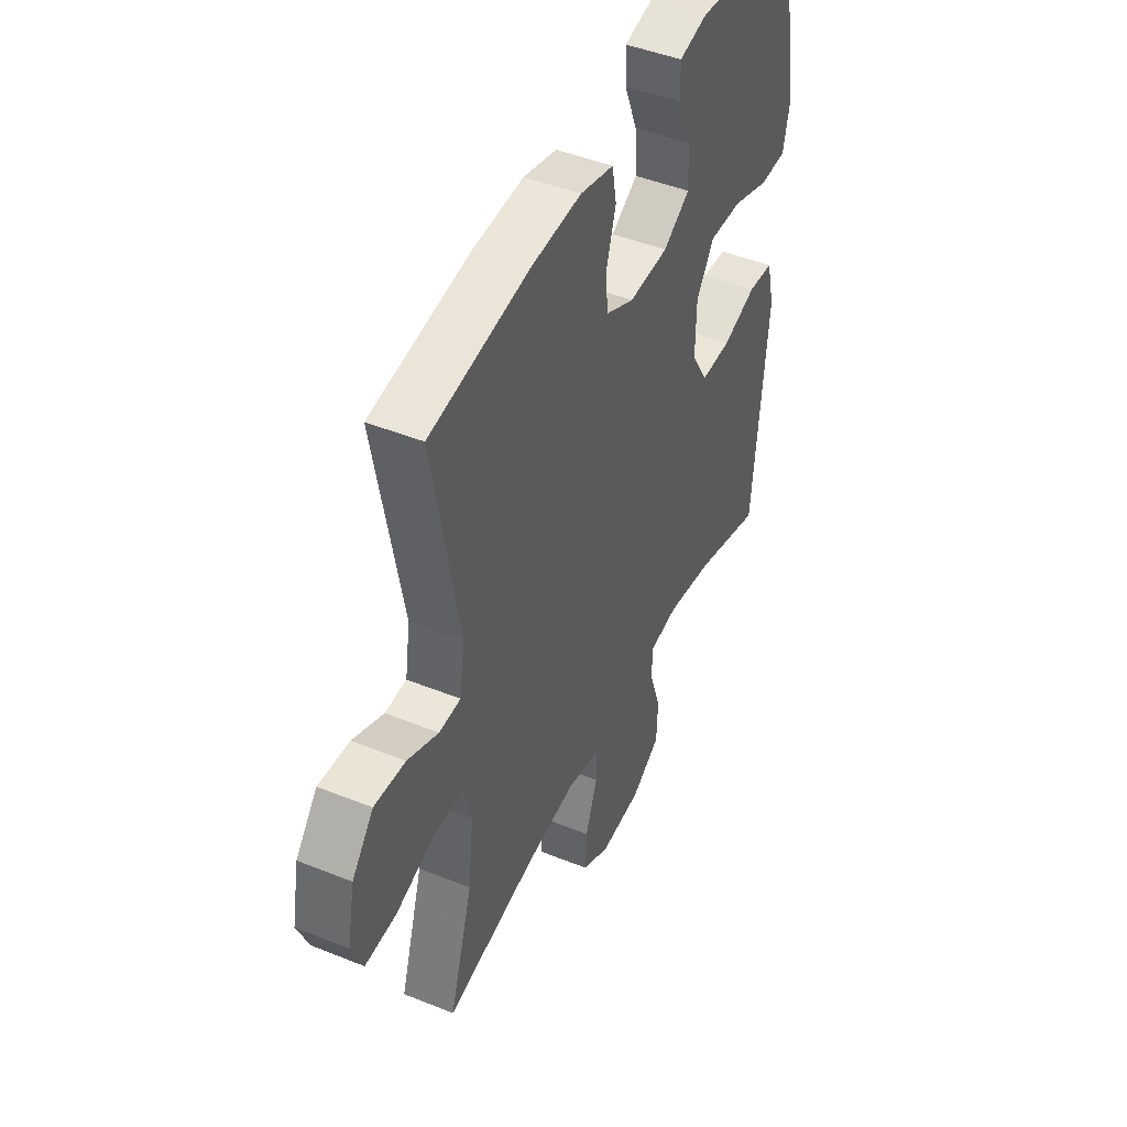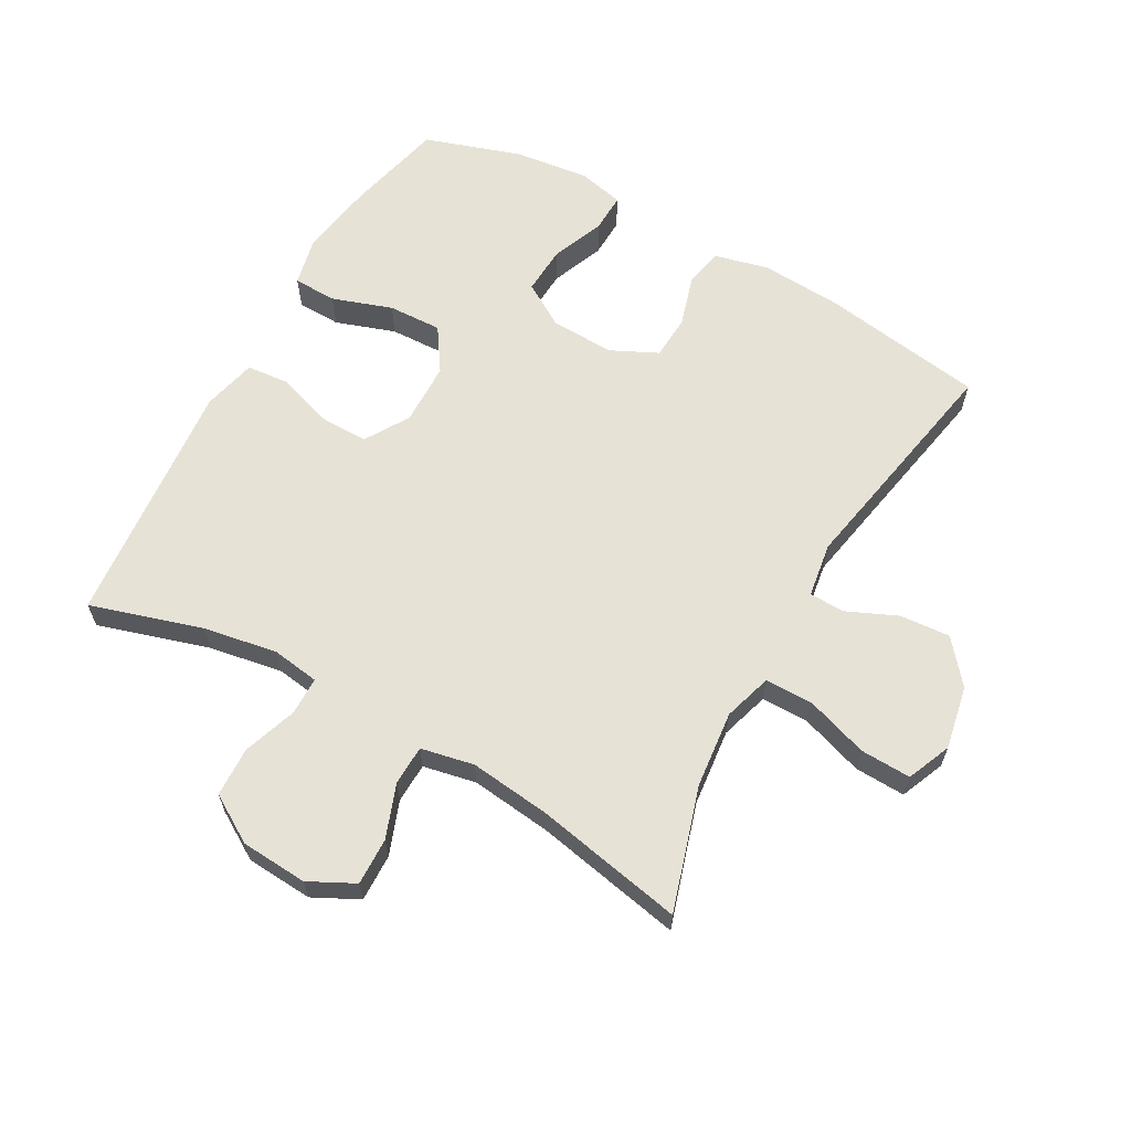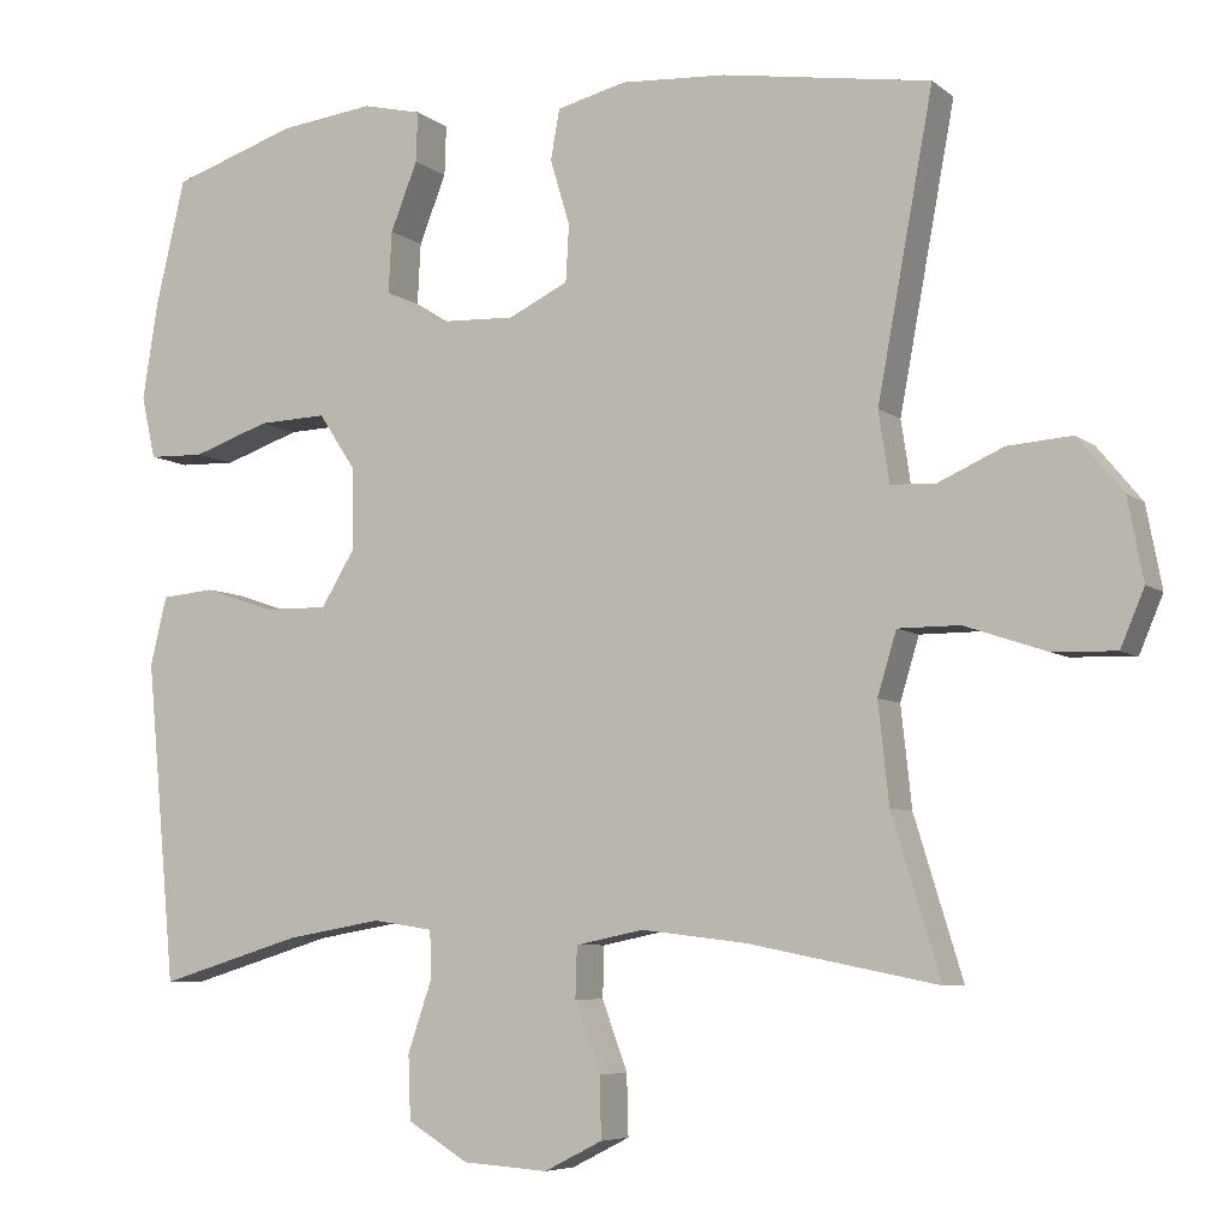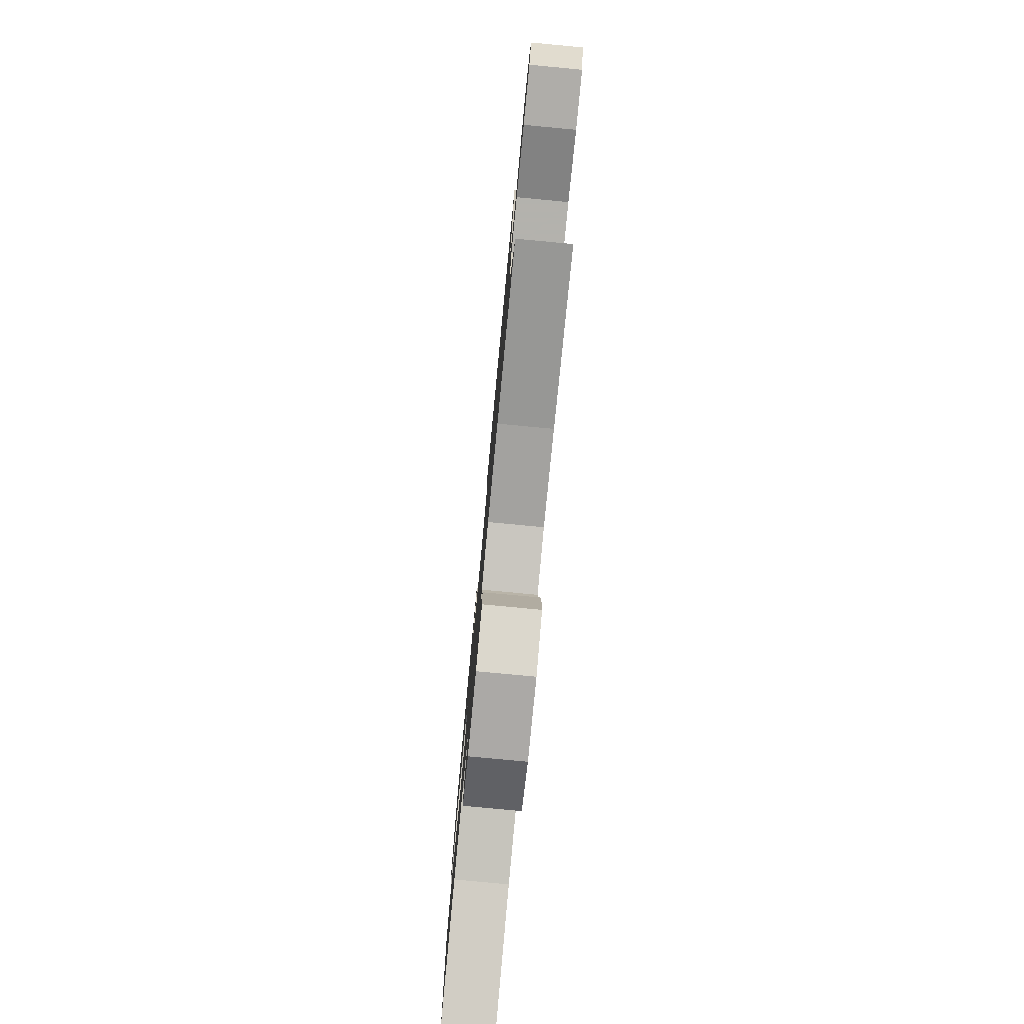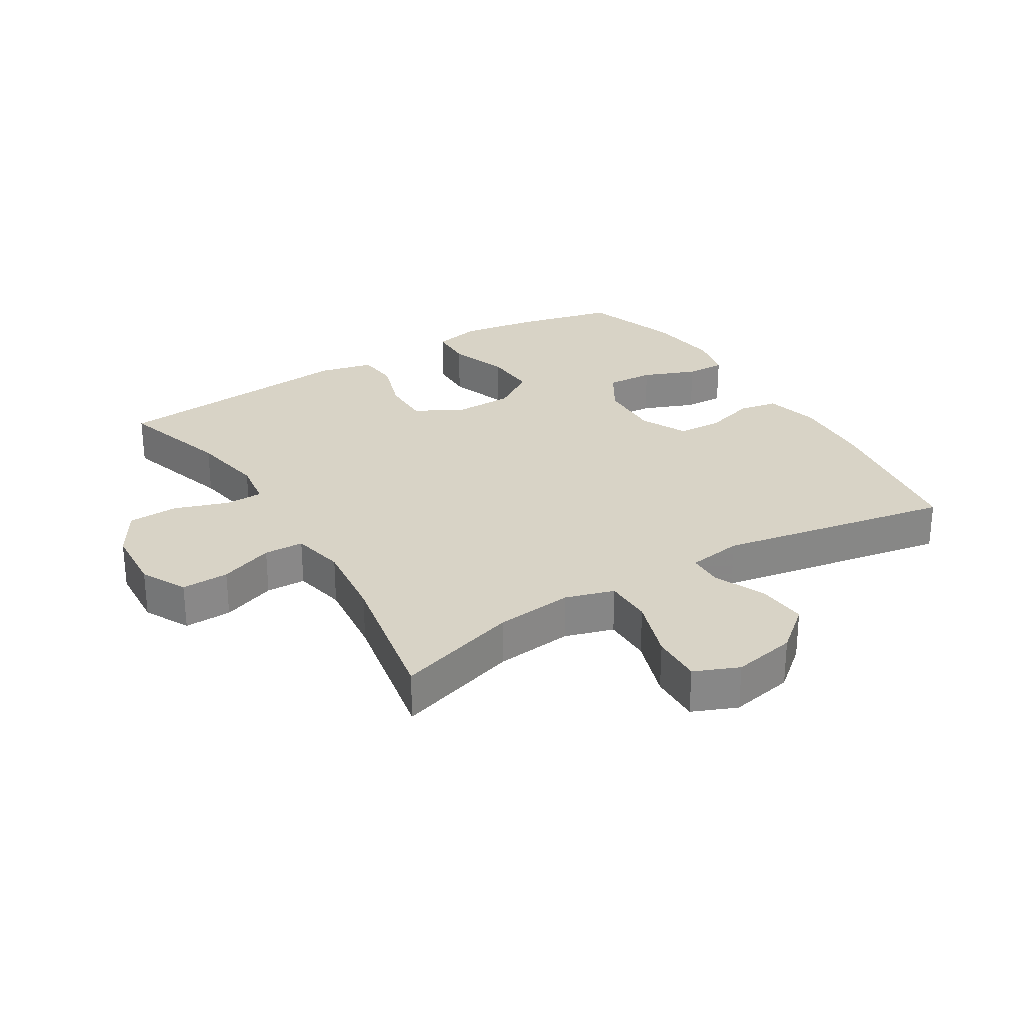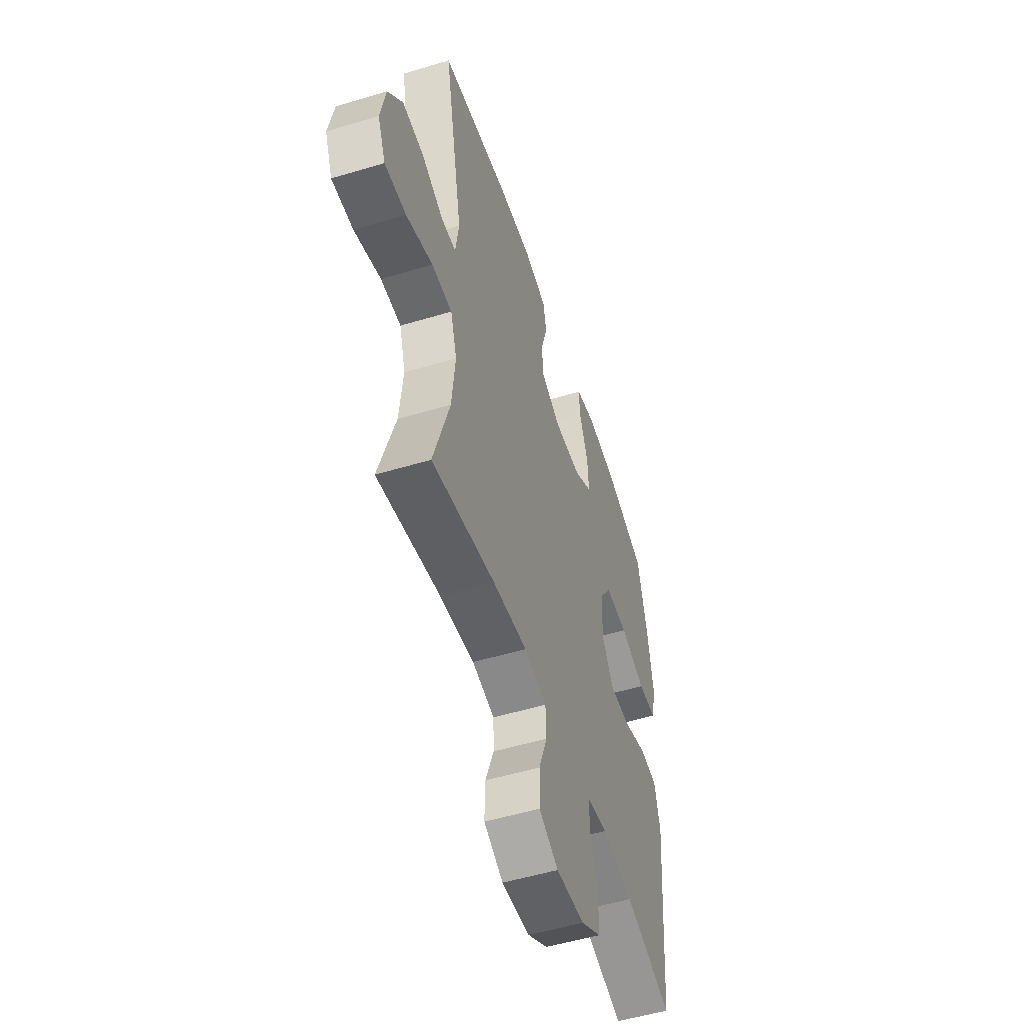
<metadata>
{"format":"obj","ext":"obj","renderer":"f3d","projection":"perspective","resolution":1024,"background":"white","views":[{"elev":45.6,"azim":-65.1,"up":"+Z"},{"elev":62.9,"azim":-150.8,"up":"+Y"},{"elev":-6.4,"azim":-153.7,"up":"+Z"},{"elev":-79.4,"azim":-95.4,"up":"+Z"},{"elev":27.9,"azim":-121.7,"up":"+Y"},{"elev":-52.6,"azim":-72.0,"up":"+Z"}]}
</metadata>
<code>
v -0.5 0.07 -0.5
v -0.441 0.07 -0.308
v -0.428 0.07 -0.187
v -0.451 0.07 -0.111
v -0.526 0.07 -0.111
v -0.624 0.07 -0.144
v -0.703 0.07 -0.147
v -0.732 0.07 -0.078
v -0.713 0.07 0.021
v -0.658 0.07 0.088
v -0.579 0.07 0.082
v -0.5 0.07 0.047
v -0.445 0.07 0.049
v -0.432 0.07 0.135
v -0.5 0.07 0.5
v -0.246 0.07 0.54
v -0.118 0.07 0.548
v -0.033 0.07 0.527
v -0.022 0.07 0.466
v -0.046 0.07 0.386
v -0.042 0.07 0.317
v 0.031 0.07 0.282
v 0.131 0.07 0.286
v 0.199 0.07 0.328
v 0.195 0.07 0.403
v 0.162 0.07 0.486
v 0.16 0.07 0.547
v 0.232 0.07 0.564
v 0.348 0.07 0.55
v 0.5 0.07 0.5
v 0.536 0.07 0.348
v 0.555 0.07 0.228
v 0.538 0.07 0.152
v 0.47 0.07 0.15
v 0.376 0.07 0.182
v 0.292 0.07 0.185
v 0.247 0.07 0.117
v 0.245 0.07 0.019
v 0.287 0.07 -0.05
v 0.364 0.07 -0.049
v 0.451 0.07 -0.02
v 0.516 0.07 -0.026
v 0.536 0.07 -0.11
v 0.524 0.07 -0.238
v 0.5 0.07 -0.5
v 0.325 0.07 -0.447
v 0.209 0.07 -0.427
v 0.135 0.07 -0.438
v 0.134 0.07 -0.497
v 0.163 0.07 -0.582
v 0.16 0.07 -0.66
v 0.086 0.07 -0.705
v -0.018 0.07 -0.712
v -0.089 0.07 -0.676
v -0.087 0.07 -0.602
v -0.056 0.07 -0.518
v -0.058 0.07 -0.456
v -0.141 0.07 -0.439
v -0.268 0.07 -0.454
v -0.5 0 -0.5
v -0.441 0 -0.308
v -0.428 0 -0.187
v -0.451 0 -0.111
v -0.526 0 -0.111
v -0.624 0 -0.144
v -0.703 0 -0.147
v -0.732 0 -0.078
v -0.713 0 0.021
v -0.658 0 0.088
v -0.579 0 0.082
v -0.5 0 0.047
v -0.445 0 0.049
v -0.432 0 0.135
v -0.5 0 0.5
v -0.246 0 0.54
v -0.118 0 0.548
v -0.033 0 0.527
v -0.022 0 0.466
v -0.046 0 0.386
v -0.042 0 0.317
v 0.031 0 0.282
v 0.131 0 0.286
v 0.199 0 0.328
v 0.195 0 0.403
v 0.162 0 0.486
v 0.16 0 0.547
v 0.232 0 0.564
v 0.348 0 0.55
v 0.5 0 0.5
v 0.536 0 0.348
v 0.555 0 0.228
v 0.538 0 0.152
v 0.47 0 0.15
v 0.376 0 0.182
v 0.292 0 0.185
v 0.247 0 0.117
v 0.245 0 0.019
v 0.287 0 -0.05
v 0.364 0 -0.049
v 0.451 0 -0.02
v 0.516 0 -0.026
v 0.536 0 -0.11
v 0.524 0 -0.238
v 0.5 0 -0.5
v 0.325 0 -0.447
v 0.209 0 -0.427
v 0.135 0 -0.438
v 0.134 0 -0.497
v 0.163 0 -0.582
v 0.16 0 -0.66
v 0.086 0 -0.705
v -0.018 0 -0.712
v -0.089 0 -0.676
v -0.087 0 -0.602
v -0.056 0 -0.518
v -0.058 0 -0.456
v -0.141 0 -0.439
v -0.268 0 -0.454
f 53 54 55 56
f 53 56 57
f 52 53 57
f 49 50 51 52
f 48 49 52 57
f 47 48 57 58
f 44 45 46
f 44 46 47
f 43 44 47 58
f 40 41 42 43
f 39 40 43 58
f 32 33 34 35
f 32 35 36
f 31 32 36
f 30 31 36
f 29 30 36 37
f 25 26 27 28
f 24 25 28 29
f 17 18 19 20
f 17 20 21
f 14 15 16 17
f 13 14 17 21
f 9 10 11 12
f 9 12 13
f 8 9 13
f 5 6 7 8
f 4 5 8 13
f 3 4 13 21
f 59 1 2
f 38 39 58 59
f 37 38 59 2
f 24 29 37
f 23 24 37 2
f 22 23 2 3
f 3 21 22
f 115 114 113 112
f 116 115 112
f 116 112 111
f 111 110 109 108
f 116 111 108 107
f 117 116 107 106
f 105 104 103
f 106 105 103
f 117 106 103 102
f 102 101 100 99
f 117 102 99 98
f 94 93 92 91
f 95 94 91
f 95 91 90
f 95 90 89
f 96 95 89 88
f 87 86 85 84
f 88 87 84 83
f 79 78 77 76
f 80 79 76
f 76 75 74 73
f 80 76 73 72
f 71 70 69 68
f 72 71 68
f 72 68 67
f 67 66 65 64
f 72 67 64 63
f 80 72 63 62
f 61 60 118
f 118 117 98 97
f 61 118 97 96
f 96 88 83
f 61 96 83 82
f 62 61 82 81
f 81 80 62
f 1 60 61 2
f 2 61 62 3
f 3 62 63 4
f 4 63 64 5
f 5 64 65 6
f 6 65 66 7
f 7 66 67 8
f 8 67 68 9
f 9 68 69 10
f 10 69 70 11
f 11 70 71 12
f 12 71 72 13
f 13 72 73 14
f 14 73 74 15
f 15 74 75 16
f 16 75 76 17
f 17 76 77 18
f 18 77 78 19
f 19 78 79 20
f 20 79 80 21
f 21 80 81 22
f 22 81 82 23
f 23 82 83 24
f 24 83 84 25
f 25 84 85 26
f 26 85 86 27
f 27 86 87 28
f 28 87 88 29
f 29 88 89 30
f 30 89 90 31
f 31 90 91 32
f 32 91 92 33
f 33 92 93 34
f 34 93 94 35
f 35 94 95 36
f 36 95 96 37
f 37 96 97 38
f 38 97 98 39
f 39 98 99 40
f 40 99 100 41
f 41 100 101 42
f 42 101 102 43
f 43 102 103 44
f 44 103 104 45
f 45 104 105 46
f 46 105 106 47
f 47 106 107 48
f 48 107 108 49
f 49 108 109 50
f 50 109 110 51
f 51 110 111 52
f 52 111 112 53
f 53 112 113 54
f 54 113 114 55
f 55 114 115 56
f 56 115 116 57
f 57 116 117 58
f 58 117 118 59
f 59 118 60 1

</code>
